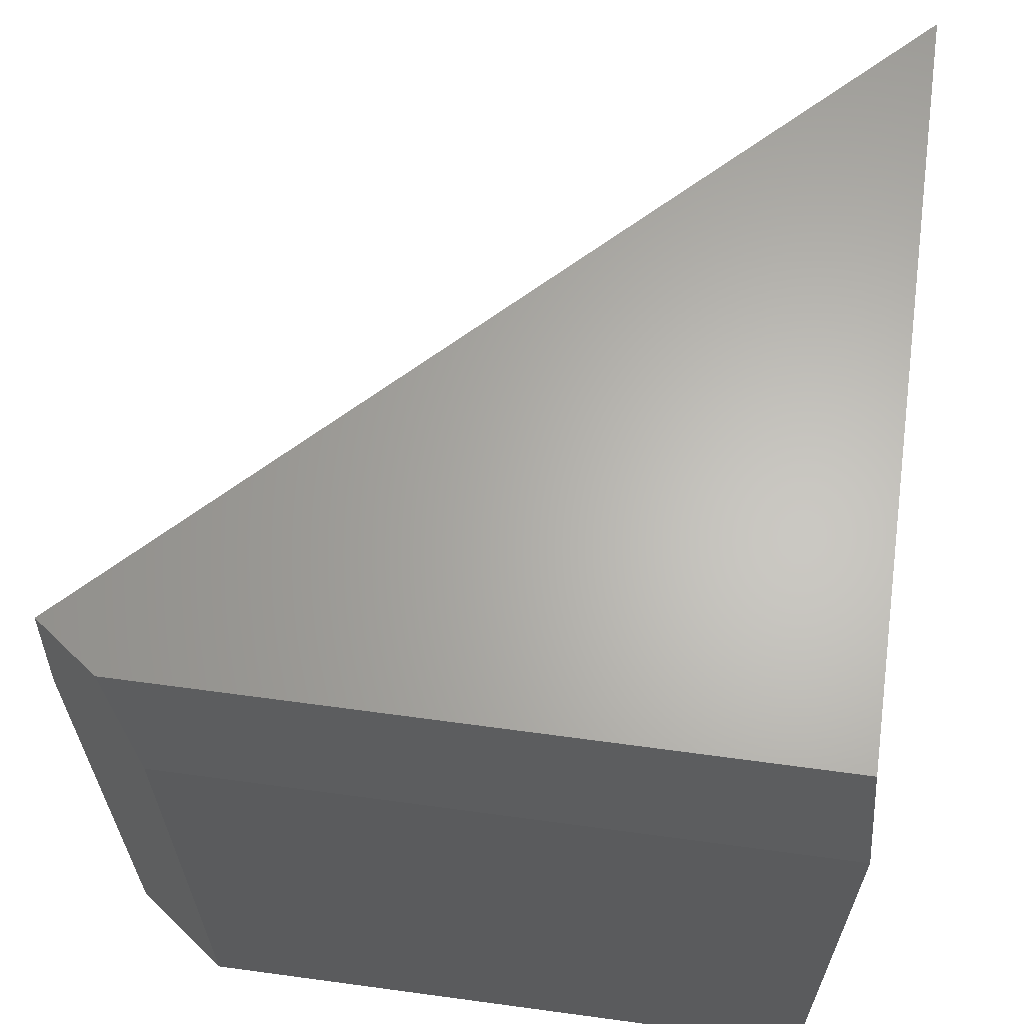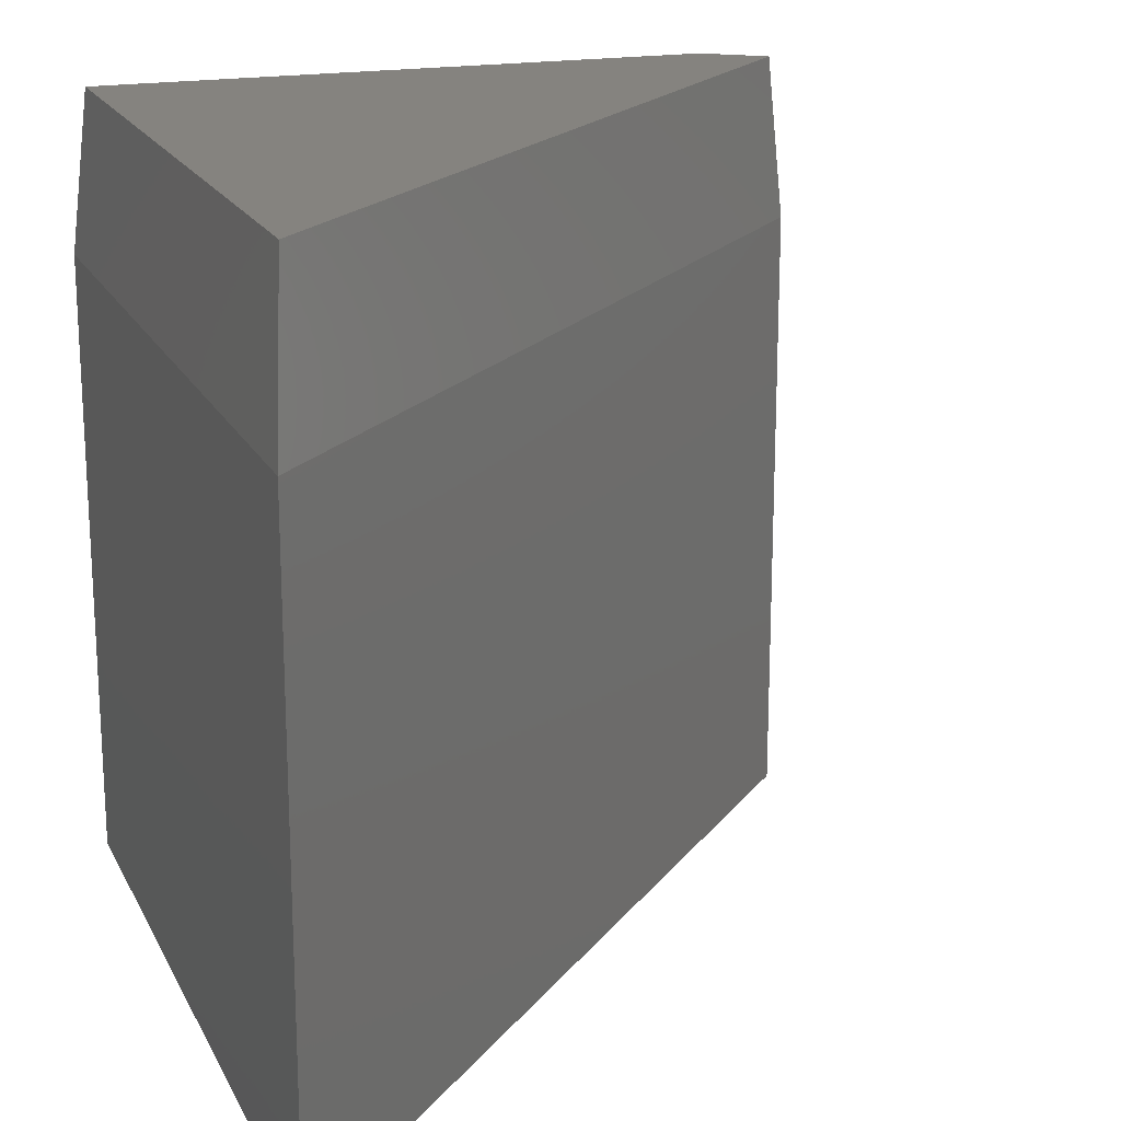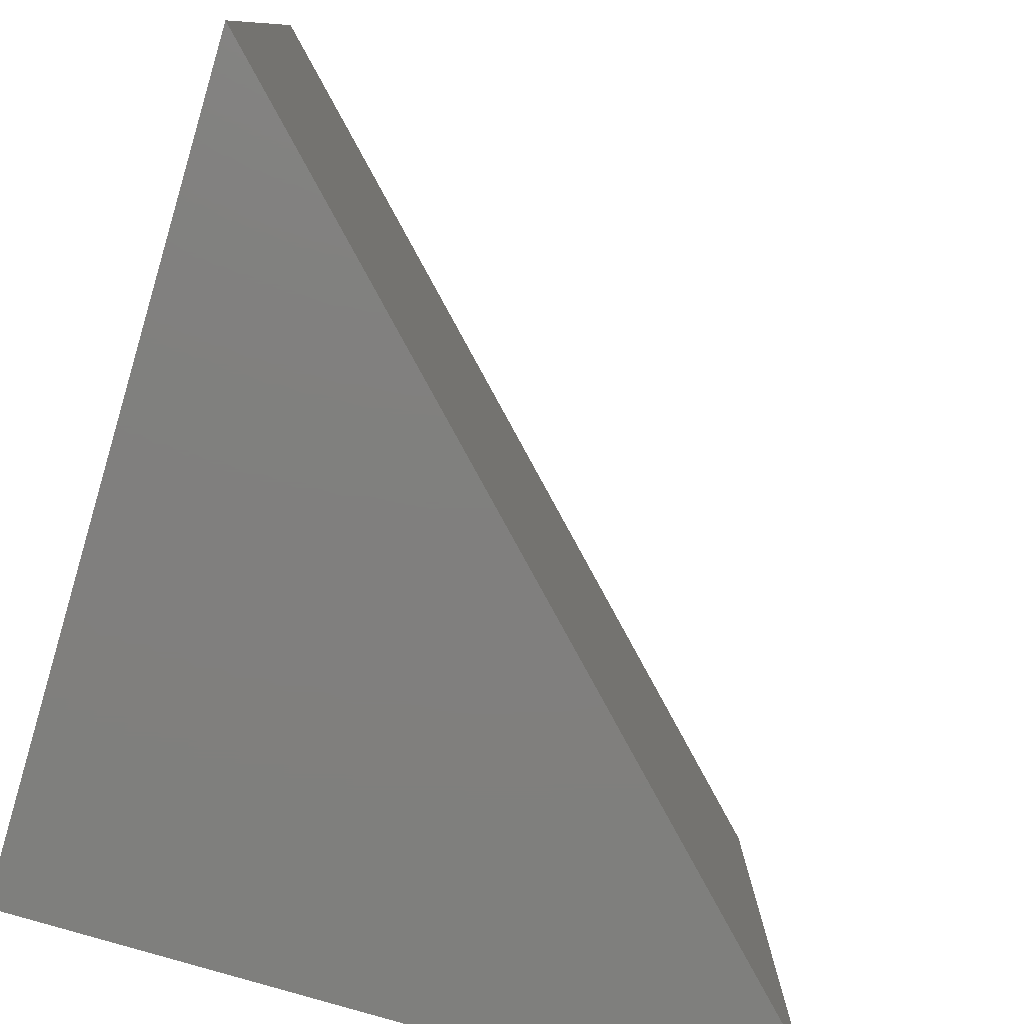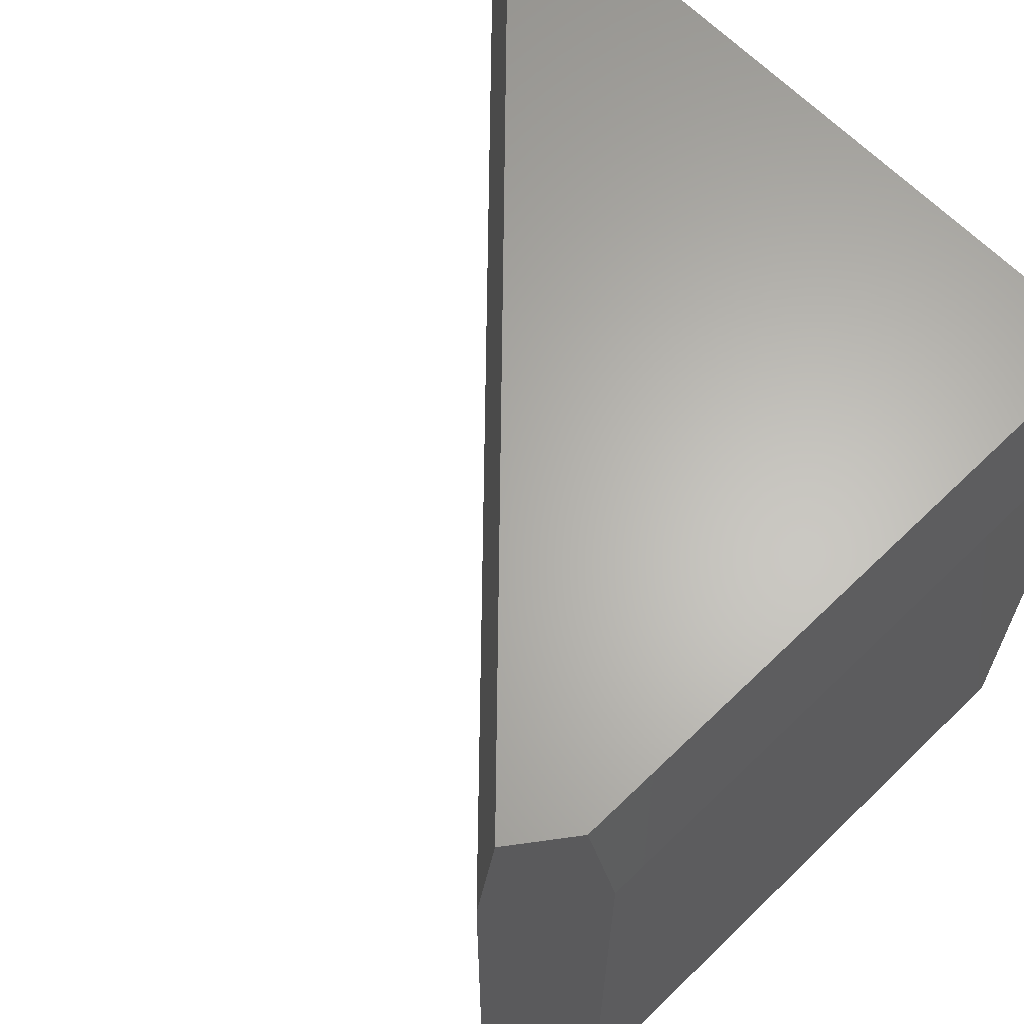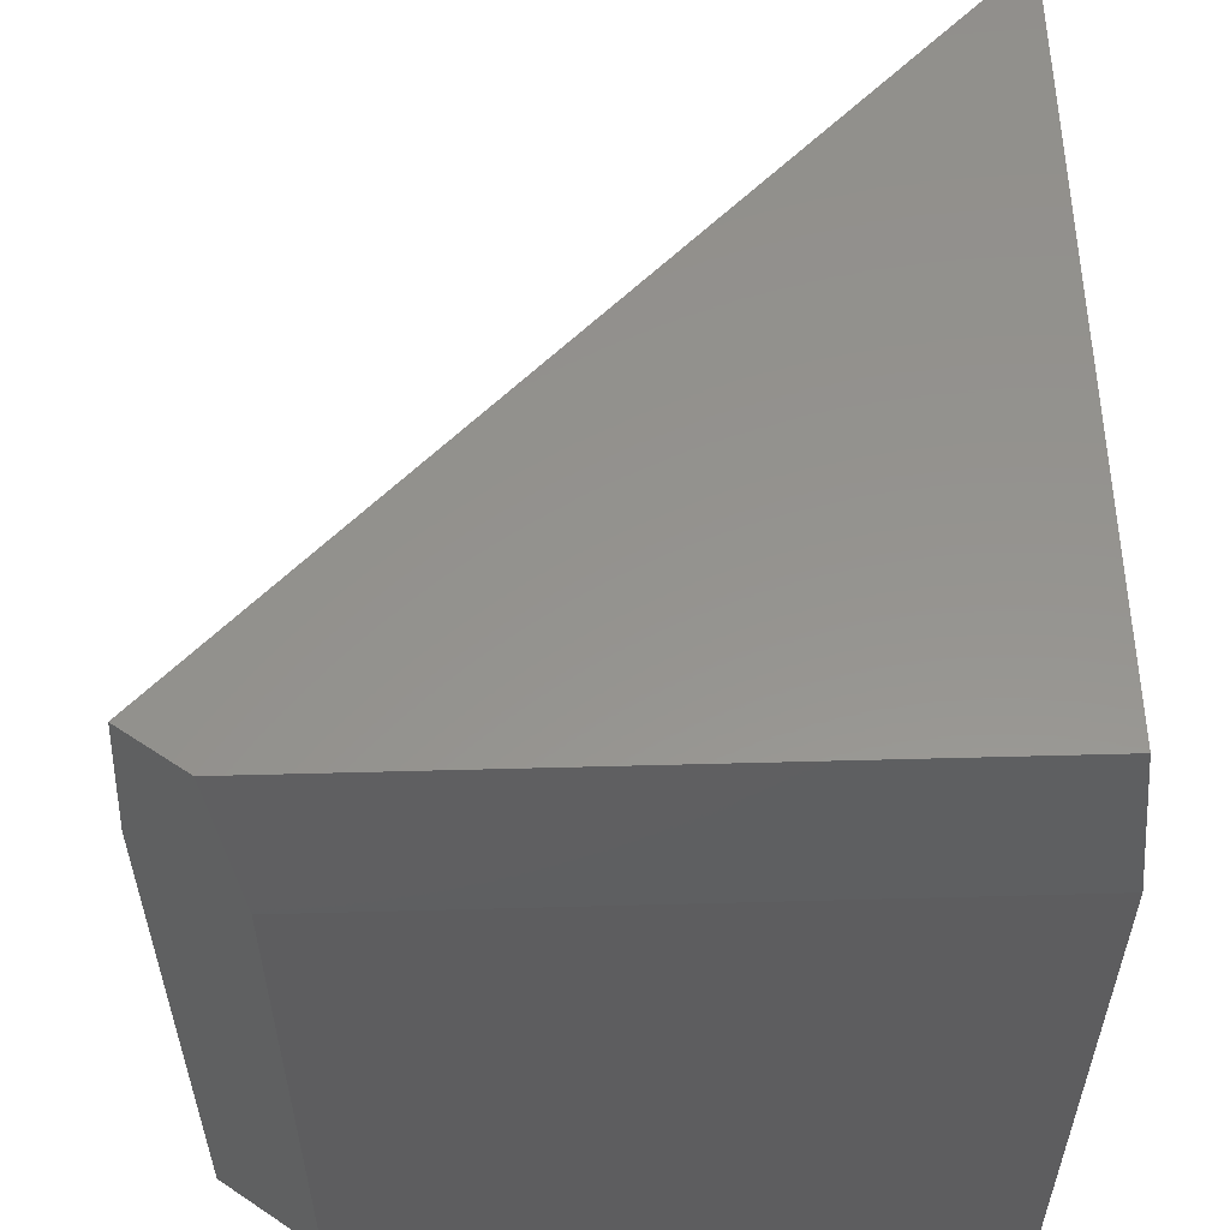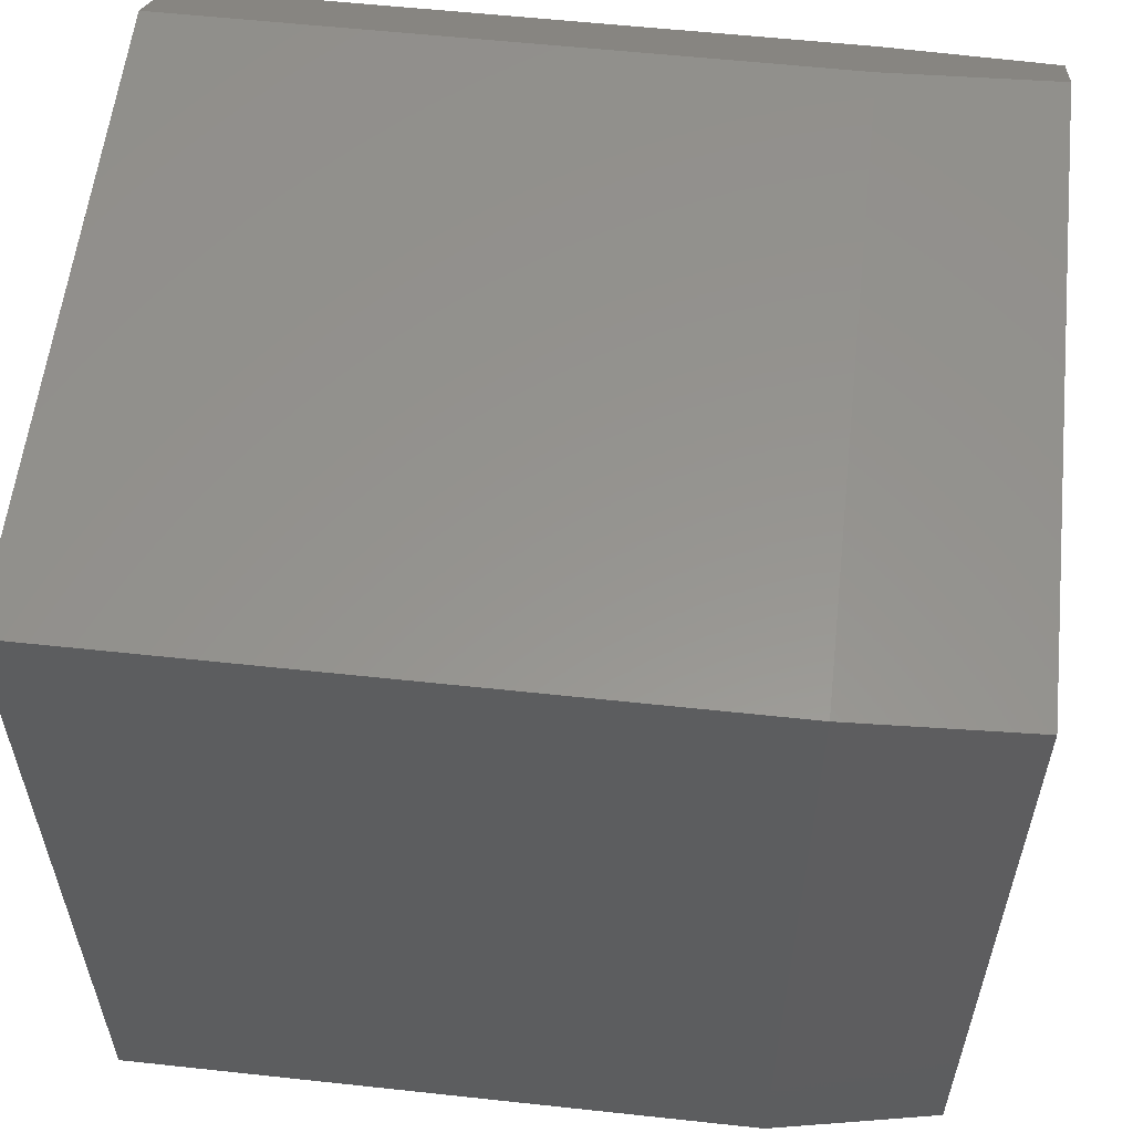
<metadata>
{"format":"stl","ext":"stl","renderer":"f3d","projection":"perspective","resolution":1024,"background":"white","views":[{"elev":64.4,"azim":7.8,"up":"+Y"},{"elev":18.6,"azim":160.1,"up":"+Y"},{"elev":-79.6,"azim":163.6,"up":"+Y"},{"elev":64.2,"azim":-44.4,"up":"+Y"},{"elev":56.7,"azim":-1.6,"up":"+Y"},{"elev":57.5,"azim":96.4,"up":"+Z"}]}
</metadata>
<code>
# stl→obj: 12 verts, 20 faces
v -0.671 2.453e-18 0.6931
v -0.6837 -0.1562 0.6837
v -0.615 1.326e-17 0.7344
v -0.5938 -0.1562 0.75
v -0.6837 -0.75 0.6837
v -0.5938 -0.75 0.75
v 1.284e-16 -0.1562 -9.368e-17
v -0.01562 2.453e-18 0.03772
v 1.735e-17 -0.1562 0.75
v -0.01562 7.98e-17 0.7344
v 1.11e-16 -0.75 0.75
v 1.761e-16 -0.75 0
f 1 2 3
f 3 2 4
f 2 5 4
f 4 5 6
f 2 1 7
f 7 1 8
f 9 10 4
f 4 10 3
f 1 3 8
f 8 3 10
f 9 4 11
f 11 4 6
f 5 2 12
f 12 2 7
f 5 12 6
f 6 12 11
f 7 9 12
f 12 9 11
f 7 8 9
f 9 8 10

</code>
